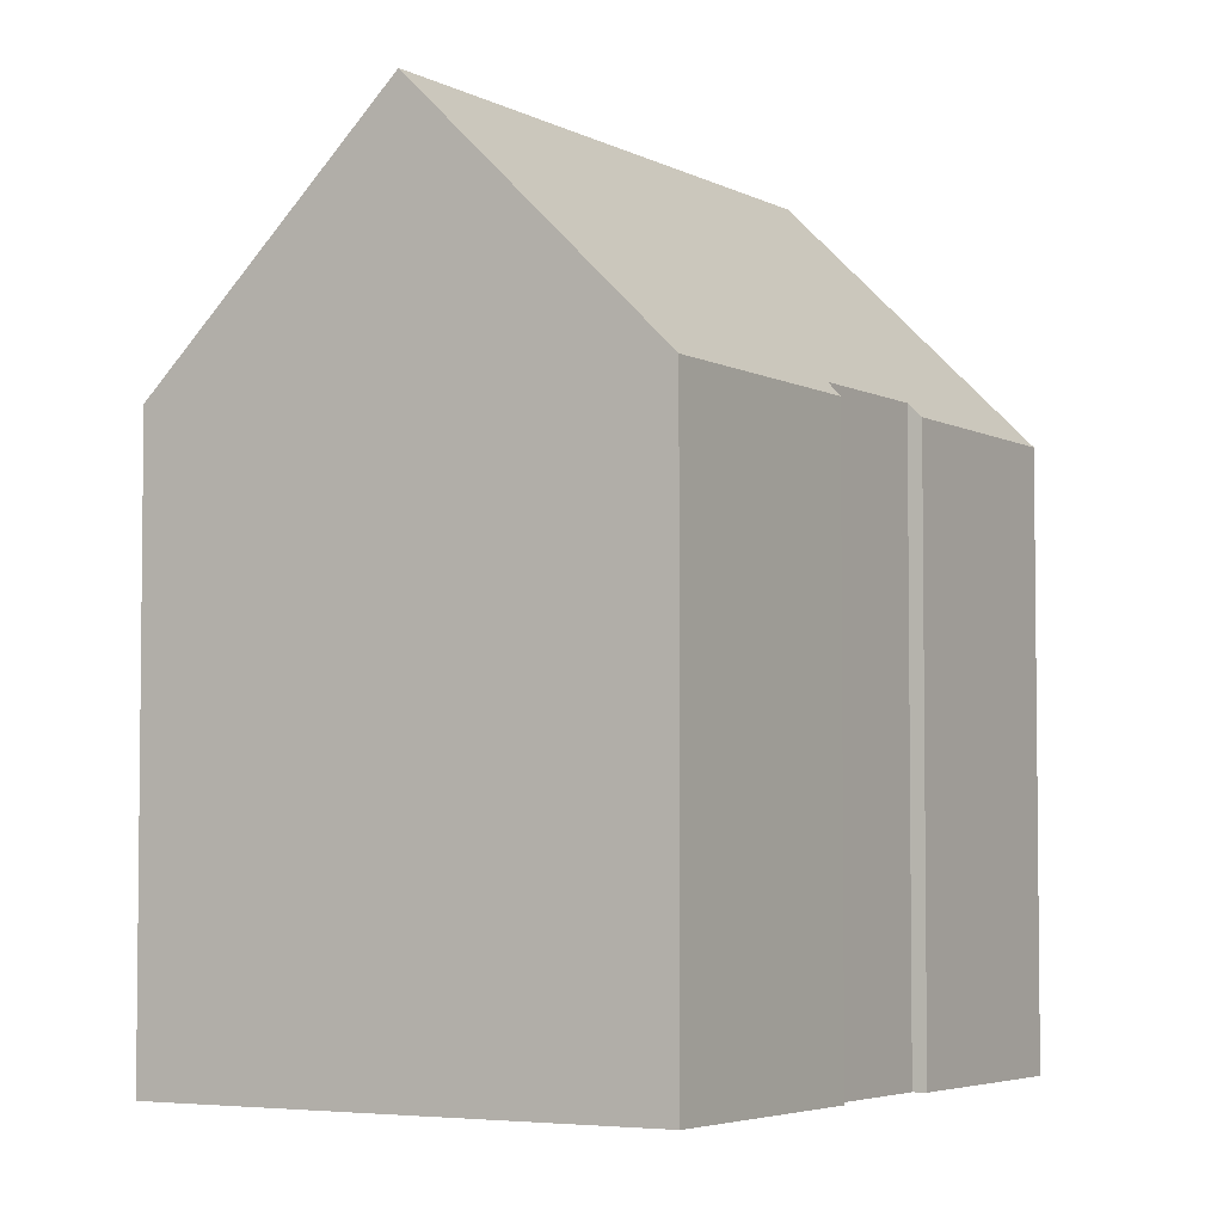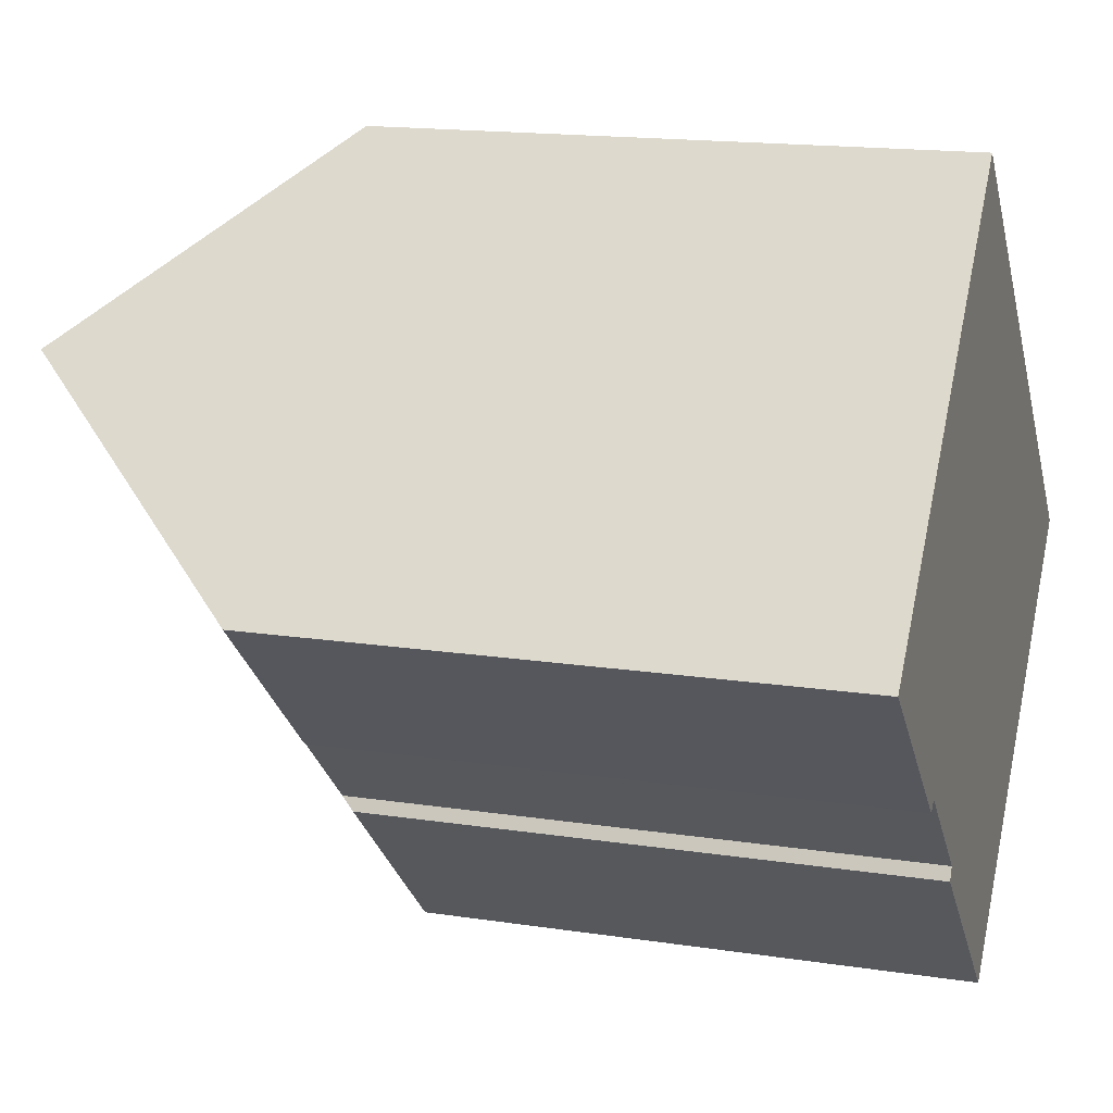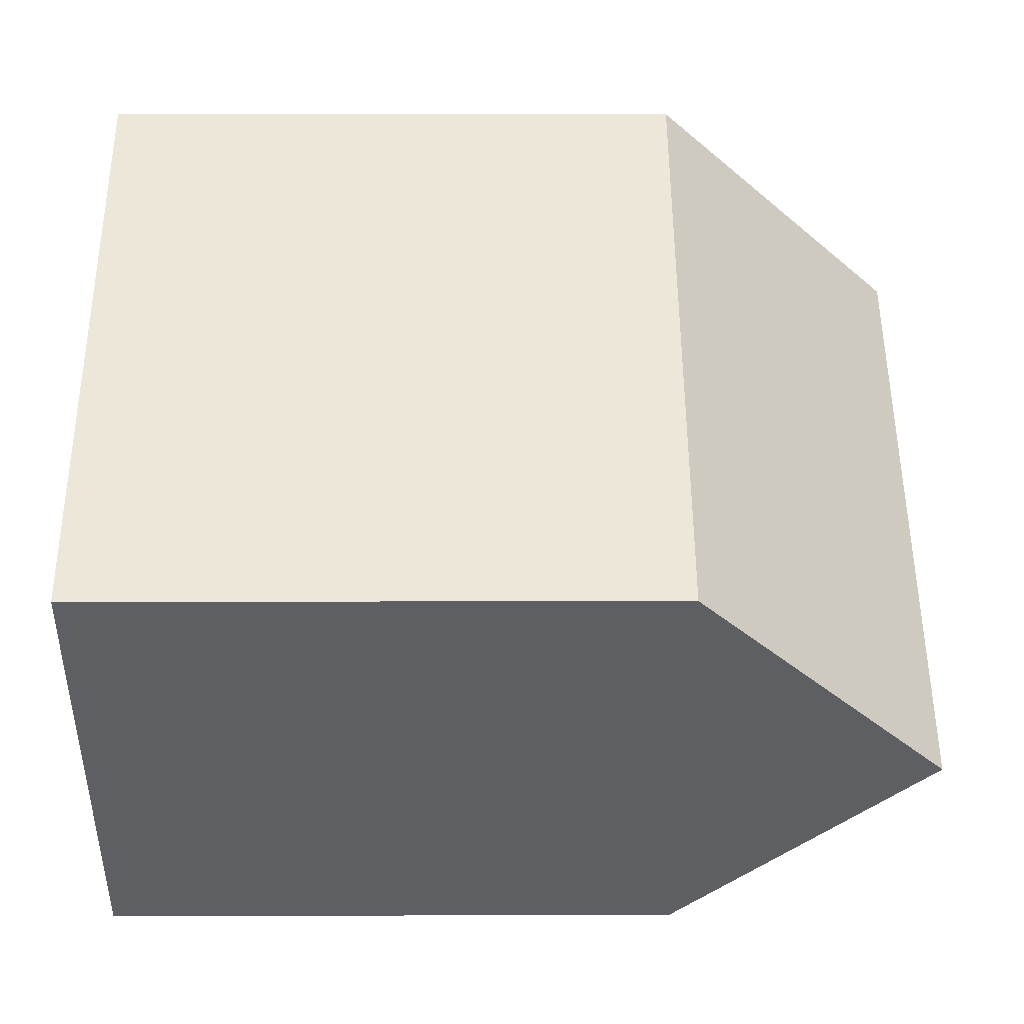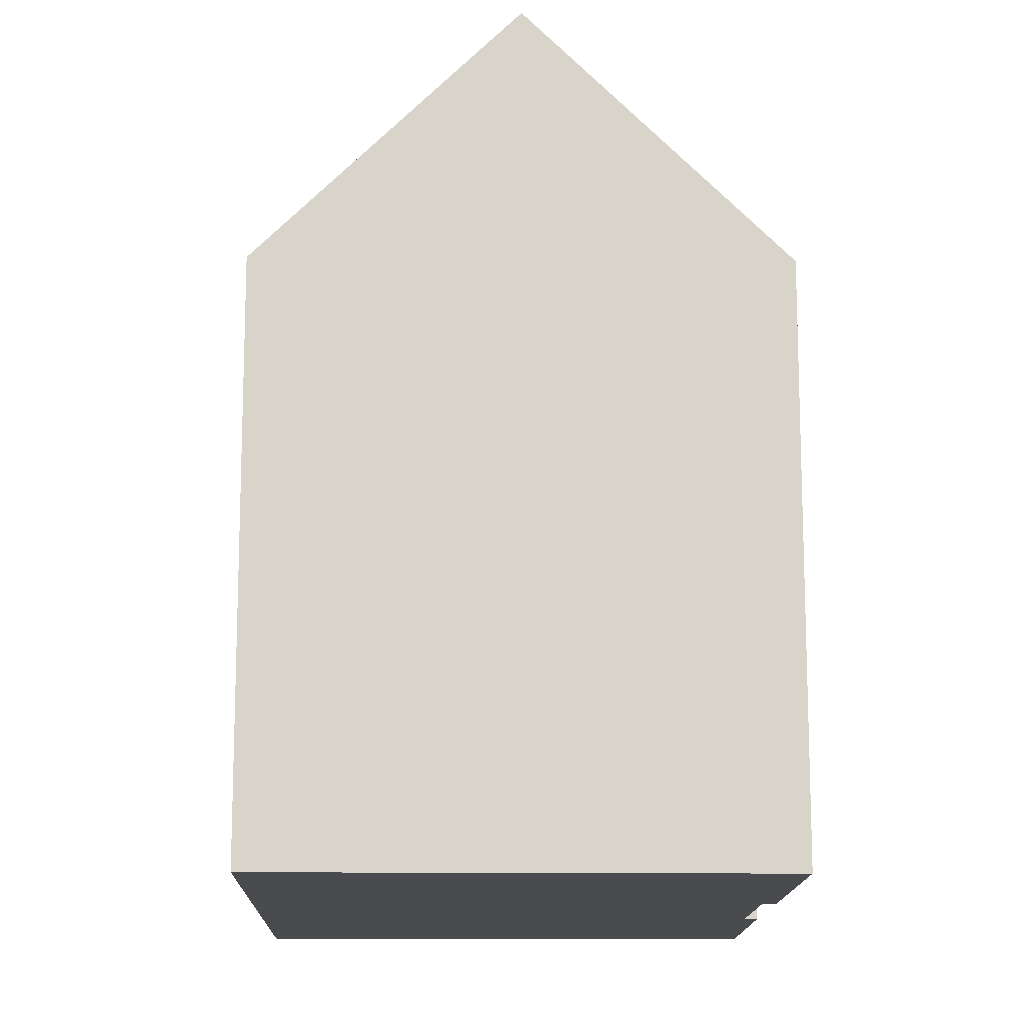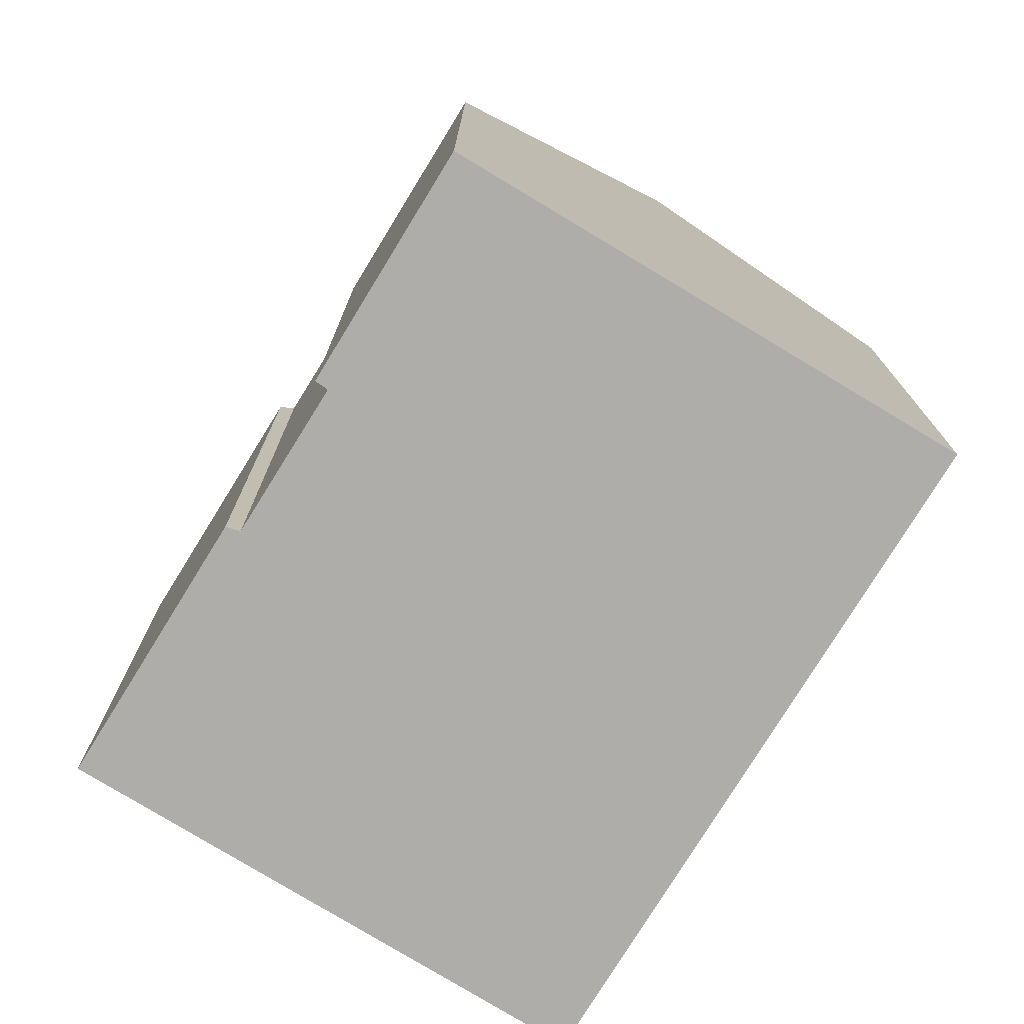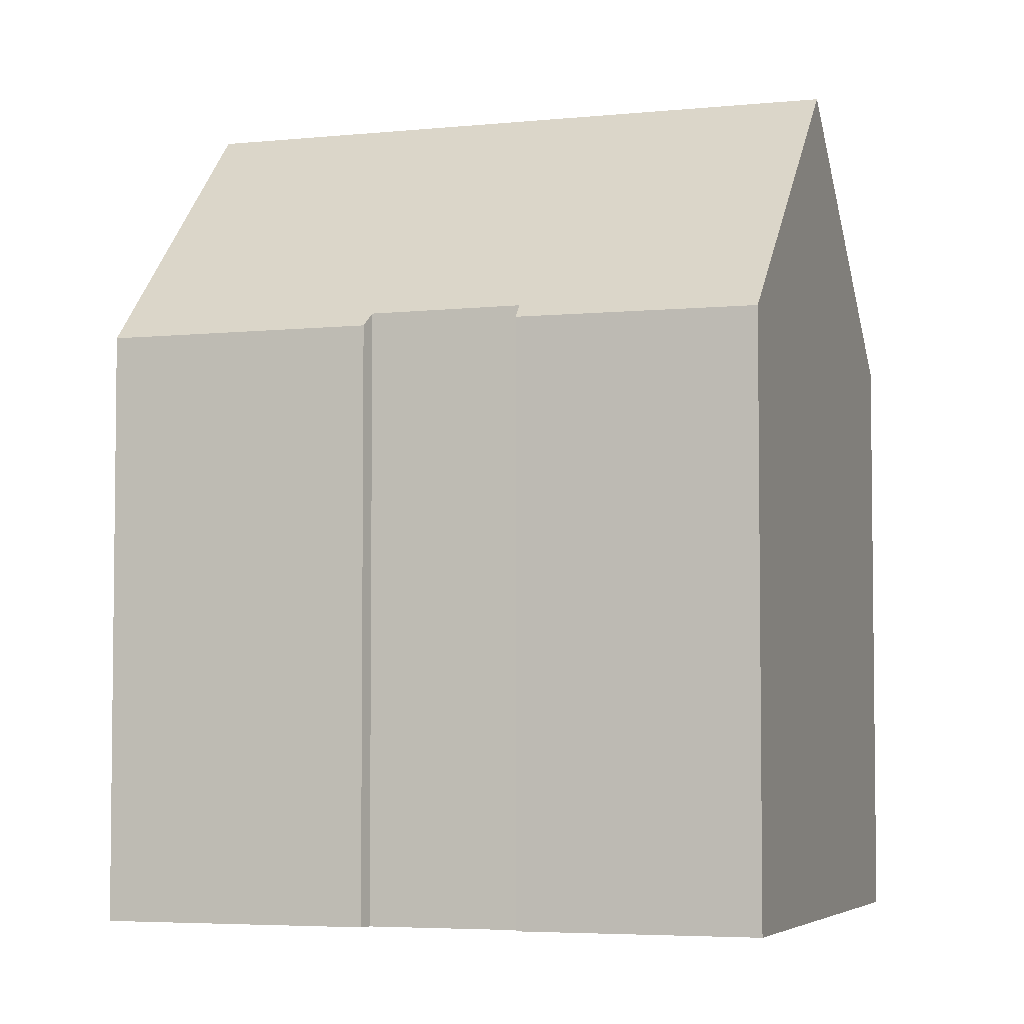
<metadata>
{"format":"obj","ext":"obj","renderer":"f3d","projection":"perspective","resolution":1024,"background":"white","views":[{"elev":-4.3,"azim":164.7,"up":"+Y"},{"elev":16.0,"azim":-72.3,"up":"+Z"},{"elev":5.9,"azim":89.5,"up":"+Z"},{"elev":-14.2,"azim":131.9,"up":"+Y"},{"elev":-77.1,"azim":-78.3,"up":"+Y"},{"elev":-4.6,"azim":-118.1,"up":"+Y"}]}
</metadata>
<code>
v  3.825 18.06 4.141
v  18.11 12.58 -1.572
v  14.25 18.06 -5.69
v  7.654 12.58 8.287
v  0 12.59 7.707e-16
v  3.963 12.89 -3.308
v  3.745 12.6 -3.507
v  0.285 12.99 0.309
v  6.189 12.58 -5.84
v  10.67 12.99 -9.502
v  10.39 12.58 -9.809
v  6.338 12.88 -5.569
v  6.189 3.576e-16 -5.84
v  10.39 6.006e-16 -9.809
v  3.963 2.026e-16 -3.308
v  6.338 3.41e-16 -5.569
v  3.745 2.147e-16 -3.507
v  0 0 0
v  0.285 -1.892e-17 0.309
v  3.825 -2.536e-16 4.141
v  7.654 -5.074e-16 8.287
v  18.11 9.626e-17 -1.572
v  14.25 3.484e-16 -5.69
v  10.67 5.818e-16 -9.502
g defaultobject
f 1 2 3
f 2 1 4
f 5 6 7
f 6 5 3
f 3 5 1
f 1 5 8
f 9 10 11
f 10 9 3
f 3 9 12
f 3 12 6
f 11 13 9
f 13 11 14
f 12 15 6
f 15 12 16
f 17 5 7
f 5 17 18
f 9 16 12
f 16 9 13
f 8 4 1
f 4 8 5
f 4 5 18
f 4 18 19
f 4 19 20
f 4 20 21
f 15 7 6
f 7 15 17
f 2 10 3
f 10 2 22
f 10 22 11
f 11 22 14
f 14 22 23
f 14 23 24
f 21 2 4
f 2 21 22
f 18 20 19
f 20 18 17
f 20 17 21
f 21 17 15
f 21 15 22
f 22 15 16
f 22 16 13
f 22 13 24
f 24 13 14
f 22 24 23

</code>
